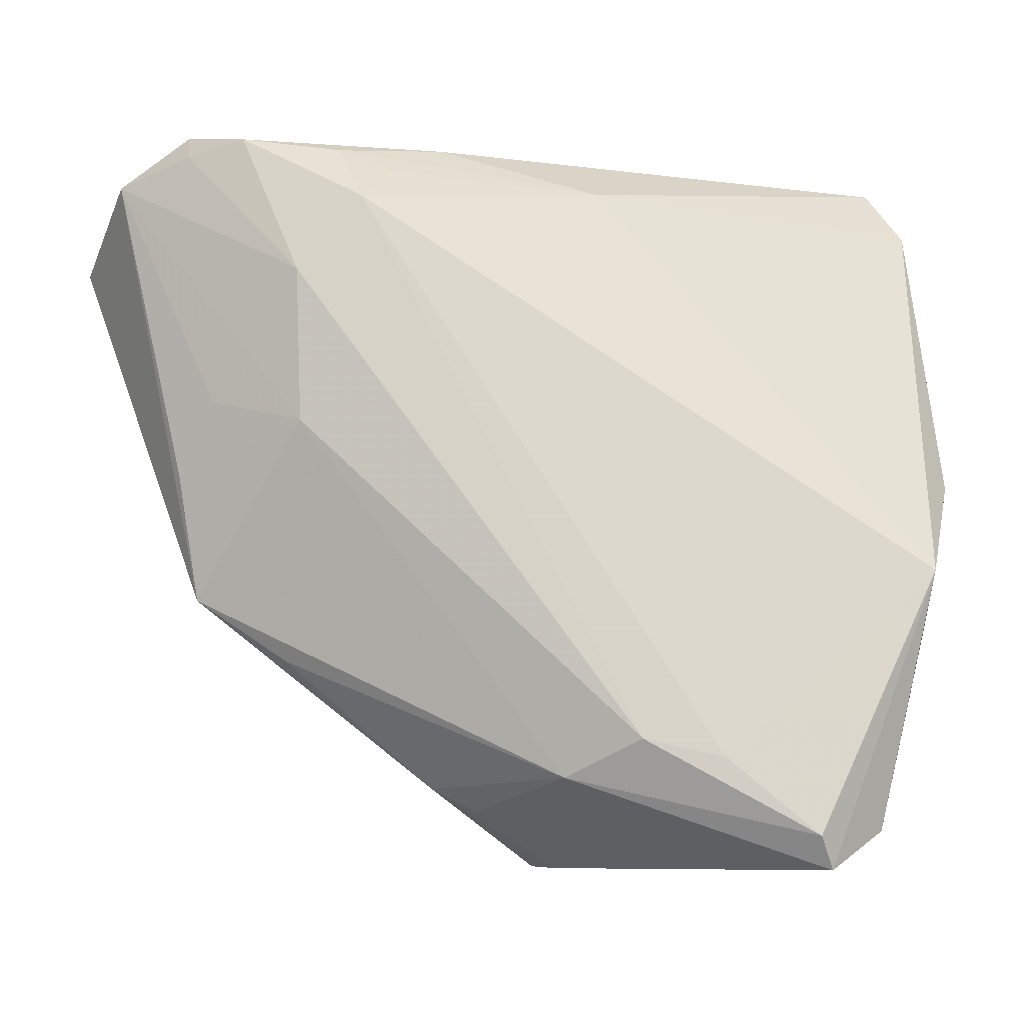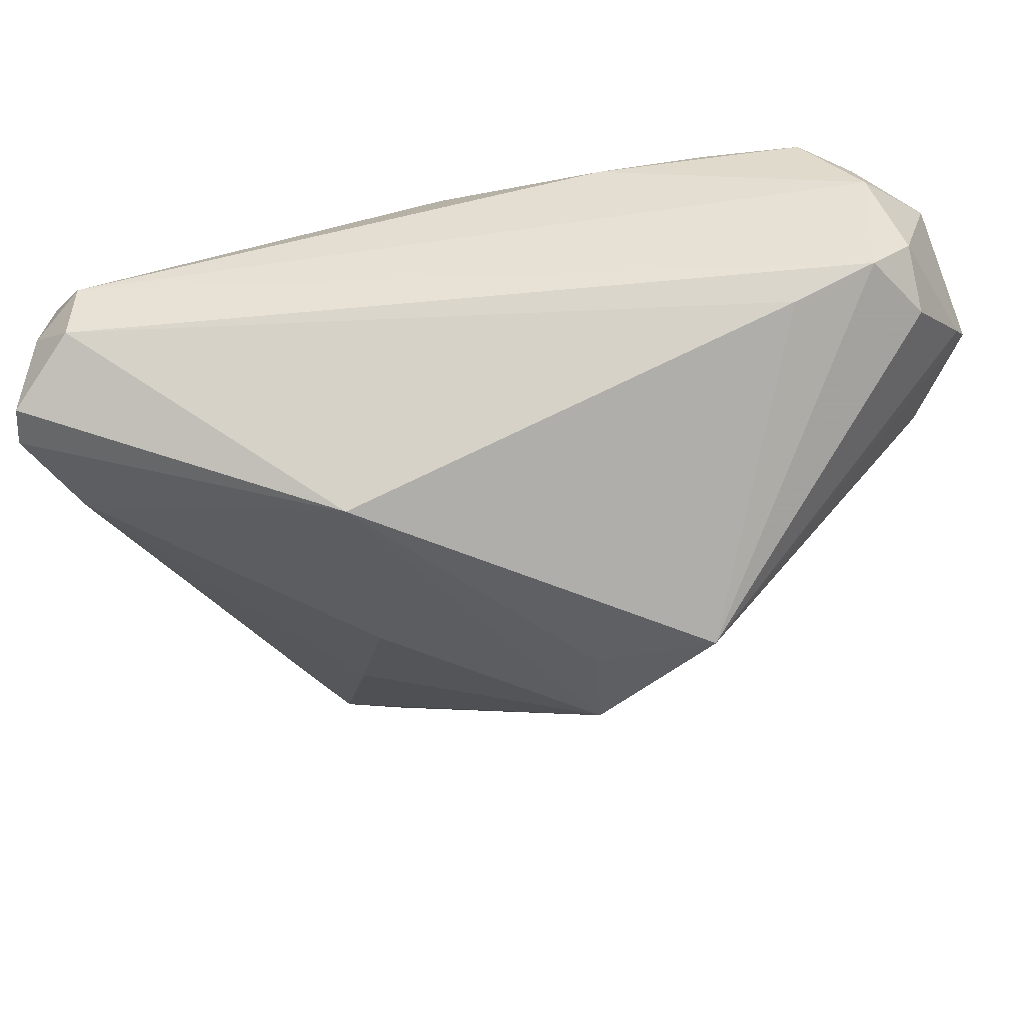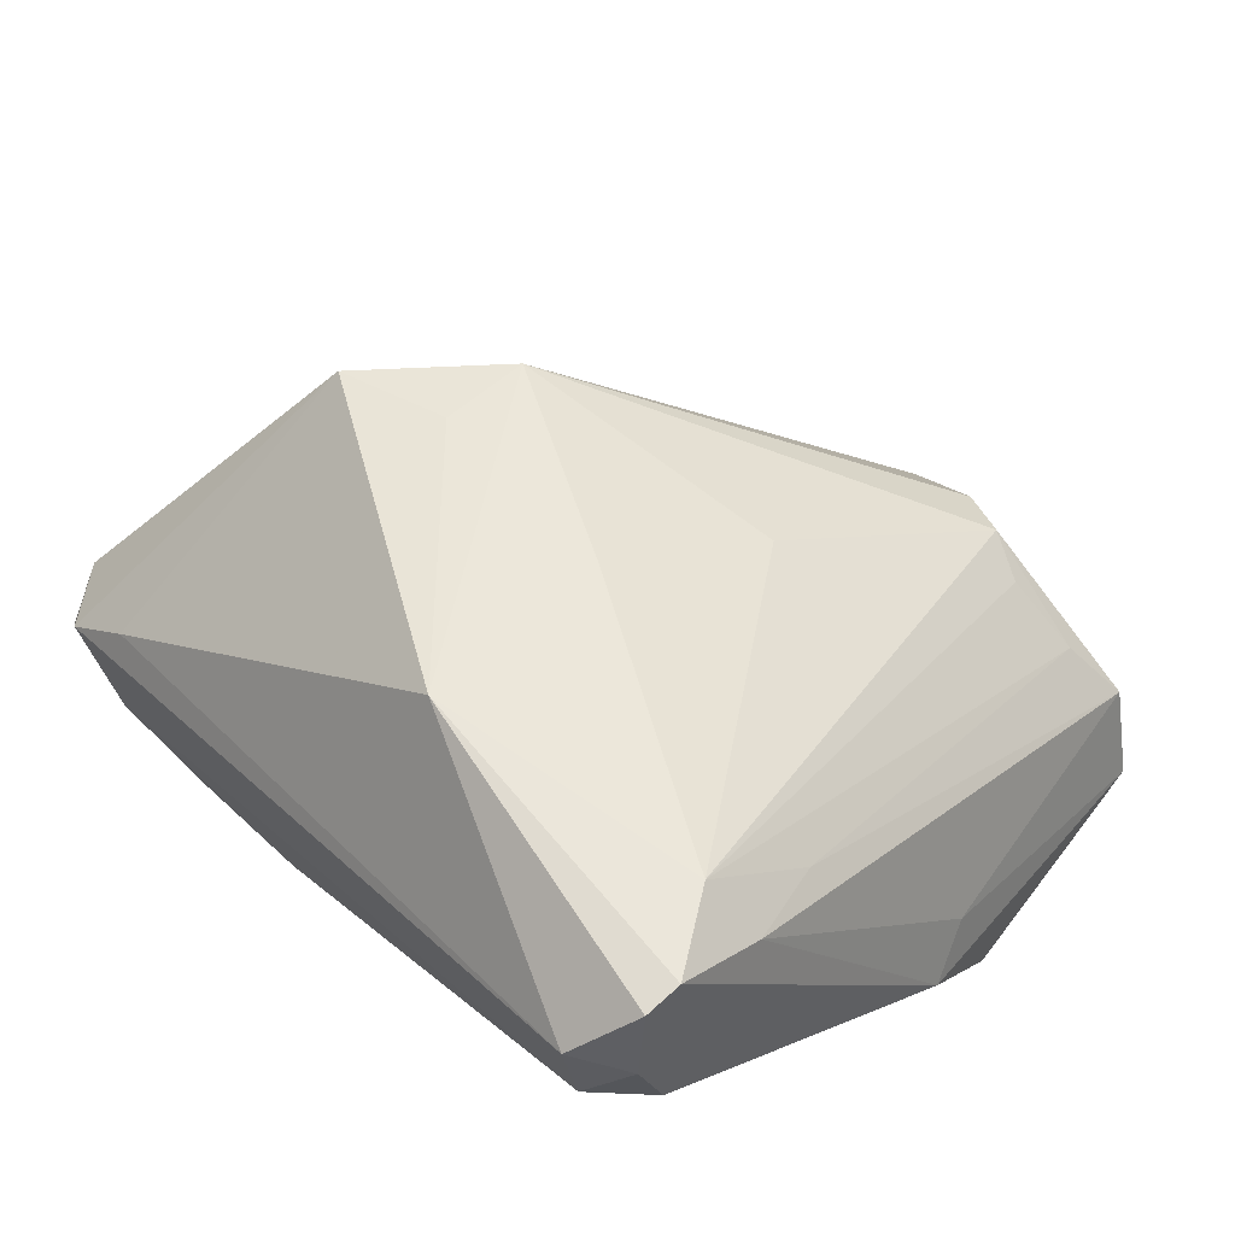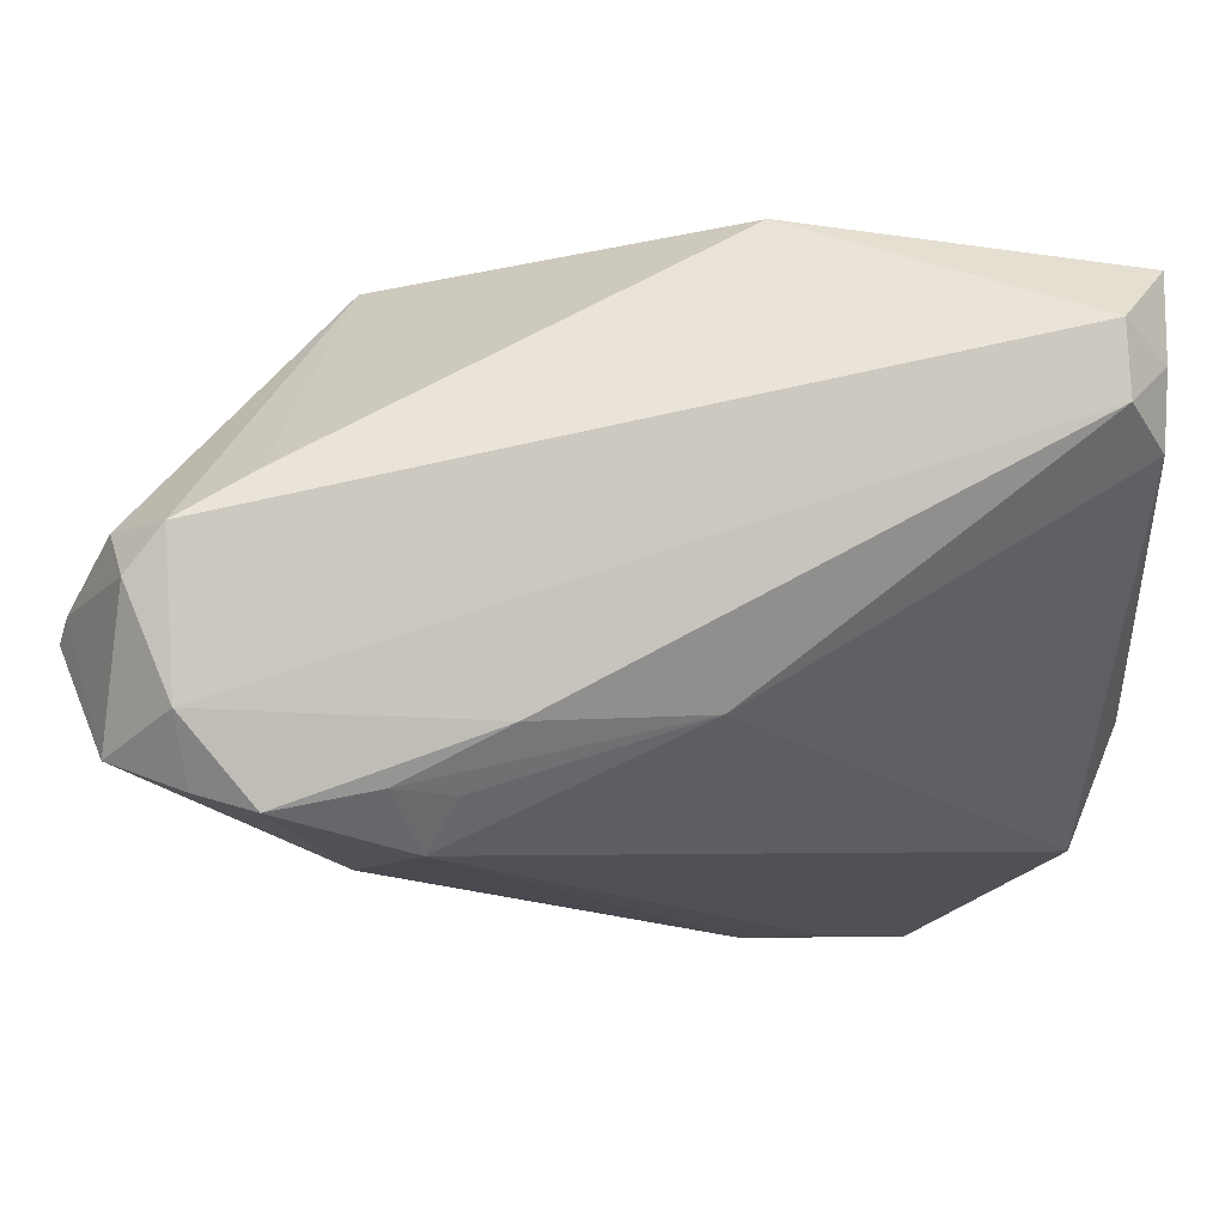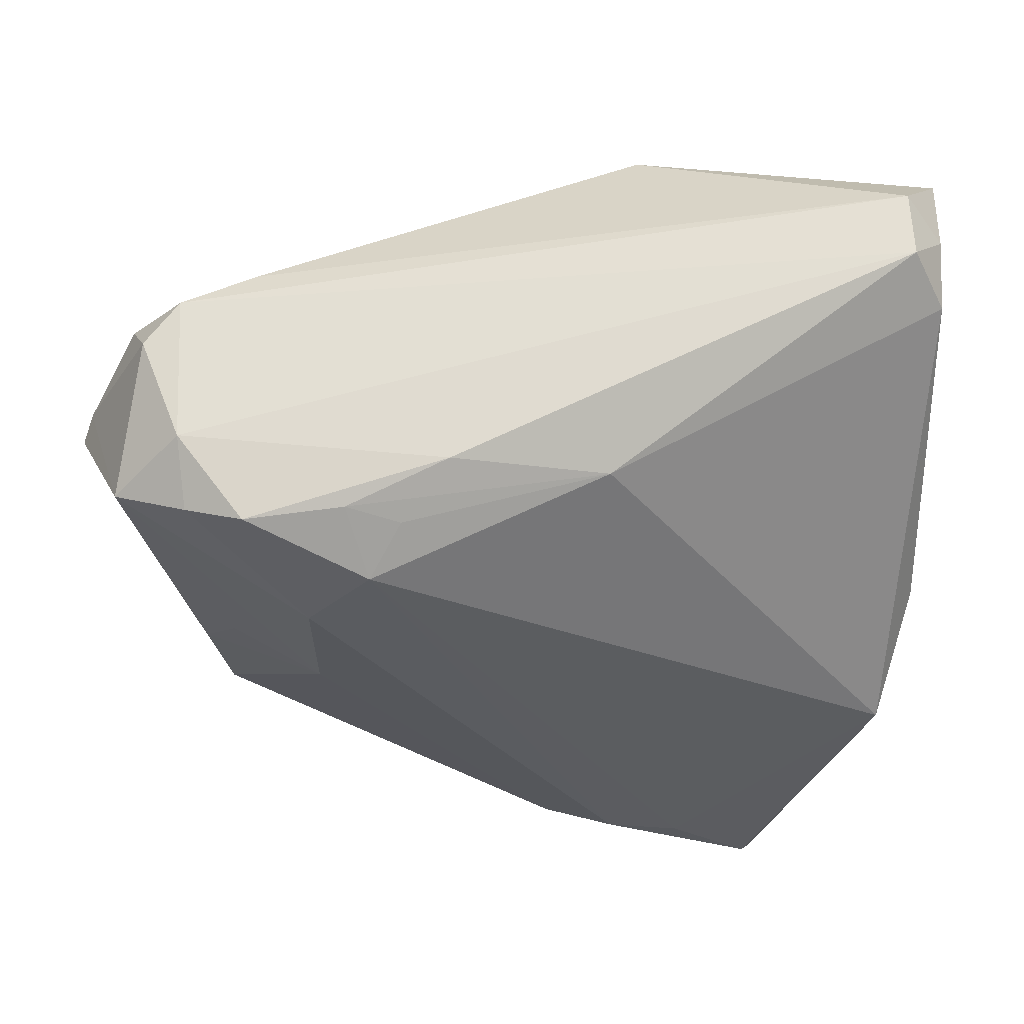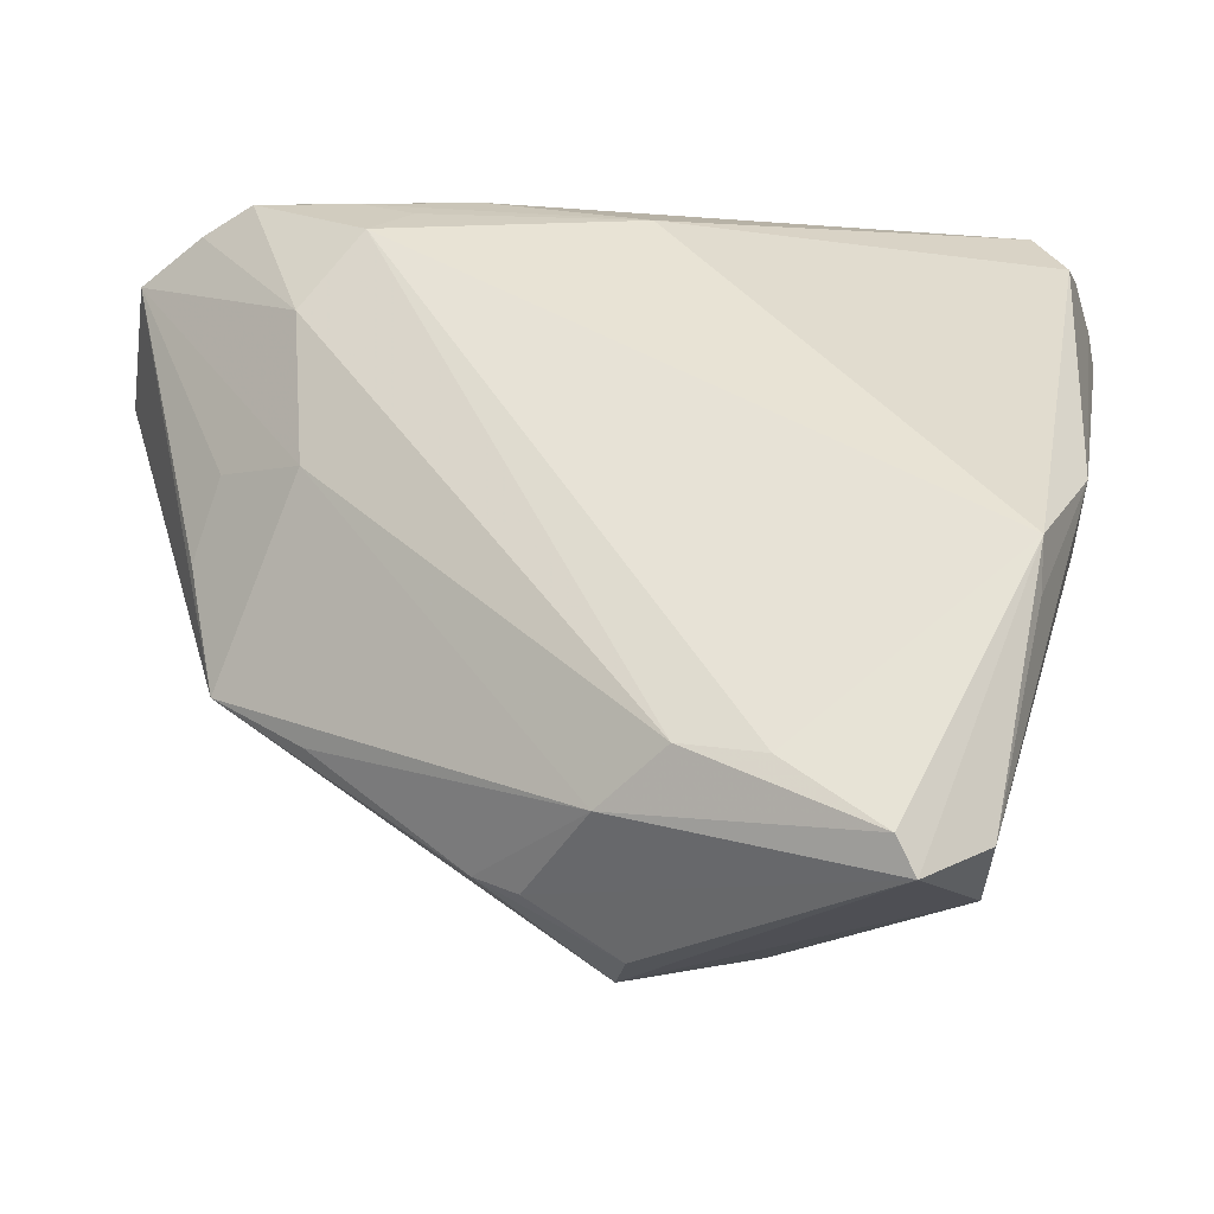
<metadata>
{"format":"obj","ext":"obj","renderer":"f3d","projection":"perspective","resolution":1024,"background":"white","views":[{"elev":-11.5,"azim":-179.7,"up":"+Y"},{"elev":51.6,"azim":5.6,"up":"+Y"},{"elev":50.2,"azim":-130.2,"up":"+Z"},{"elev":76.5,"azim":179.9,"up":"+Y"},{"elev":-33.7,"azim":178.1,"up":"+Z"},{"elev":-28.2,"azim":-164.2,"up":"+Y"}]}
</metadata>
<code>
v -0.03528 -0.03468 -0.01786
v 0.02921 0.007001 -0.0199
v 0.03096 -0.01193 -0.01479
v -0.02 -0.02835 -0.02522
v 0.02199 -0.01805 -0.01537
v -0.04021 -0.01426 -0.018
v -0.008622 0.02987 -0.01525
v 0.03345 0.0386 -0.002098
v 0.04306 0.02568 -0.006452
v -0.01361 -0.006201 0.01803
v 0.02068 0.01888 -0.02563
v 0.008177 -0.02634 -0.001013
v -0.04401 0.000317 -0.009978
v -0.01229 -0.02667 -0.02563
v -0.005022 -0.02998 -0.02215
v 0.02118 0.006821 0.01924
v 0.01693 0.03243 -0.02138
v 0.03289 0.03575 -0.01582
v -0.04317 0.03376 0.01935
v -0.03786 0.0232 0.02134
v -0.0326 -0.03501 -0.00832
v -0.02879 -0.03553 -0.02438
v 0.003419 -0.03254 -0.01353
v -0.01824 -0.0308 0.005611
v 0.02641 0.03738 0.002386
v -0.002009 -0.03732 -0.004644
v 0.02026 0.00427 -0.02369
v -0.01025 0.01078 0.02505
v 0.02164 0.001336 0.01347
v 0.01159 0.03017 -0.0216
v 0.03857 0.03299 -0.00162
v -0.004248 -0.03775 -0.0096
v -0.043 0.03157 0.004905
v -0.0286 -0.03129 -0.002461
v 0.03685 0.03718 -0.006063
v 0.03207 0.03165 -0.02157
v -0.03909 0.0386 0.01386
v -0.02998 -0.0386 -0.0224
v 0.007769 -0.03027 -0.01298
v -0.0419 -0.004296 -0.006322
v -0.04323 0.03031 0.02031
v 0.01121 0.001415 0.02563
v 0.007034 0.03402 -0.01658
v -0.043 0.03428 0.01125
v 0.04401 0.02339 -0.008201
v -0.041 -0.00977 -0.01984
v 0.03279 0.000278 -0.01672
v -0.03954 0.0374 0.007432
v 0.04019 0.01527 -0.003862
v -0.04226 0.02107 0.0161
v 0.03919 0.02938 -0.01869
v 0.0217 0.01383 0.02471
v -0.01245 0.03009 0.02516
v -0.01277 -0.03311 0.003992
v -0.0389 0.01266 0.01431
v 0.02645 0.03287 -0.02333
v 0.01454 0.02629 -0.02563
v -0.0227 -0.02909 0.003436
v 0.01045 0.01045 0.02543
f 45 3 51
f 12 26 3
f 49 45 52
f 3 45 49
f 9 45 51
f 52 45 9
f 19 53 37
f 52 8 25
f 25 53 52
f 25 8 37
f 37 53 25
f 13 33 46
f 13 19 33
f 55 50 21
f 20 50 55
f 7 57 46
f 46 33 7
f 29 12 3
f 3 49 29
f 21 24 34
f 34 55 21
f 20 55 34
f 21 26 54
f 54 24 21
f 57 56 11
f 11 14 57
f 20 53 41
f 53 19 41
f 41 50 20
f 41 13 50
f 19 13 41
f 44 19 37
f 33 19 44
f 28 53 20
f 21 50 40
f 50 13 40
f 6 13 46
f 57 7 30
f 37 8 48
f 8 18 48
f 48 44 37
f 48 7 33
f 33 44 48
f 36 18 51
f 56 18 36
f 51 11 36
f 36 11 56
f 12 29 42
f 26 12 42
f 42 54 26
f 53 28 42
f 24 54 42
f 16 49 52
f 16 29 49
f 52 42 16
f 16 42 29
f 58 24 20
f 20 34 58
f 58 34 24
f 35 18 8
f 51 18 35
f 35 9 51
f 31 8 52
f 52 9 31
f 31 35 8
f 9 35 31
f 14 11 27
f 3 15 27
f 27 15 14
f 27 11 51
f 3 26 39
f 26 32 39
f 38 26 21
f 38 32 26
f 20 24 10
f 10 28 20
f 24 42 10
f 10 42 28
f 7 48 43
f 43 18 56
f 43 48 18
f 59 42 52
f 52 53 59
f 53 42 59
f 51 3 47
f 3 27 47
f 5 15 3
f 3 39 5
f 5 39 15
f 23 39 32
f 15 39 23
f 32 38 23
f 23 38 15
f 14 15 22
f 15 38 22
f 22 38 46
f 1 6 46
f 46 38 1
f 1 38 21
f 13 6 1
f 21 40 1
f 1 40 13
f 17 30 7
f 7 43 17
f 17 43 56
f 17 56 57
f 57 30 17
f 2 27 51
f 51 47 2
f 2 47 27
f 46 57 4
f 4 22 46
f 57 14 4
f 14 22 4

</code>
